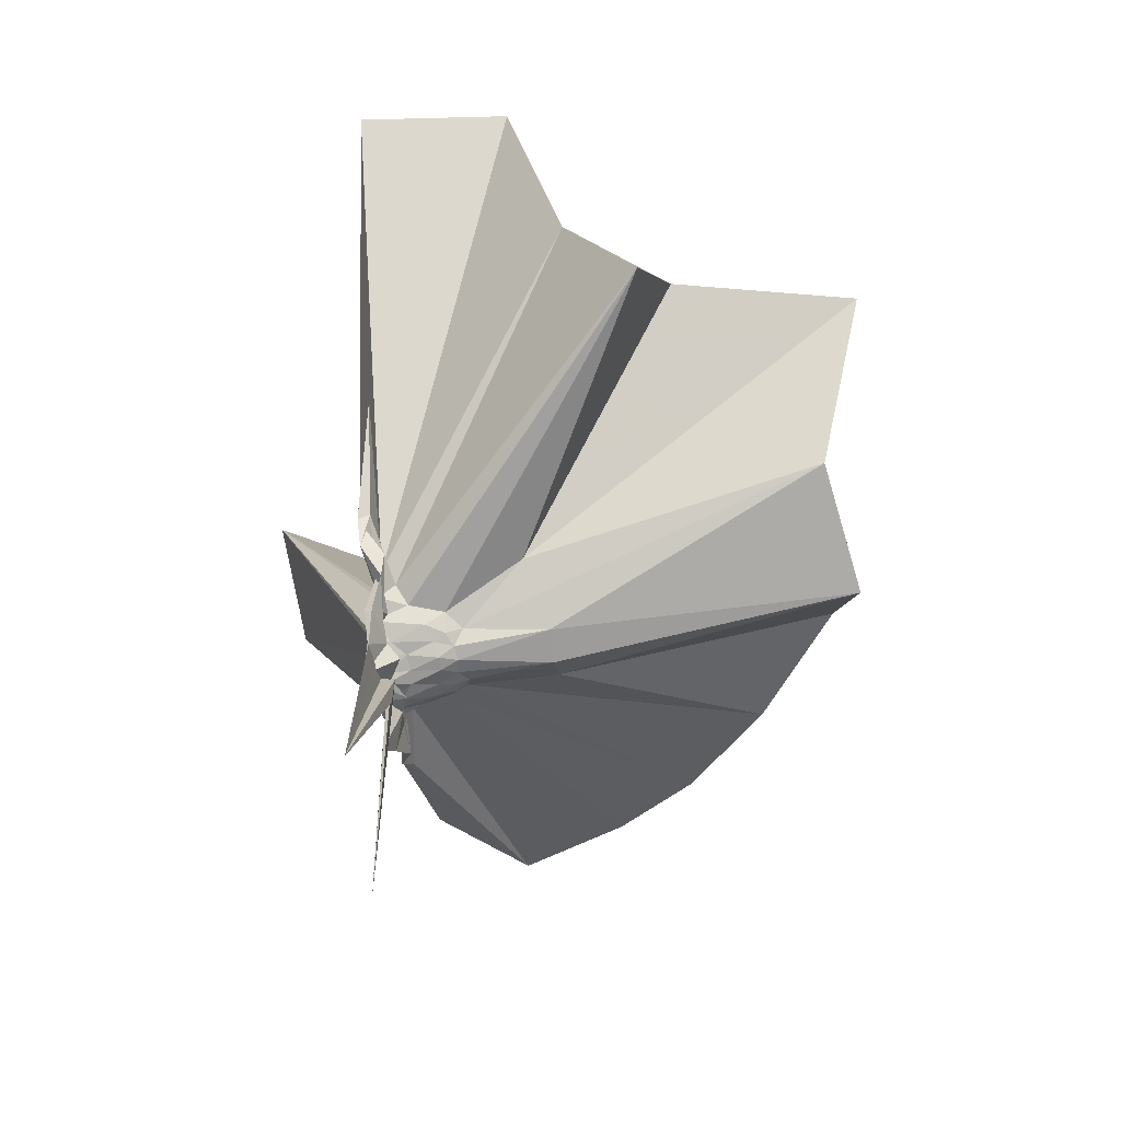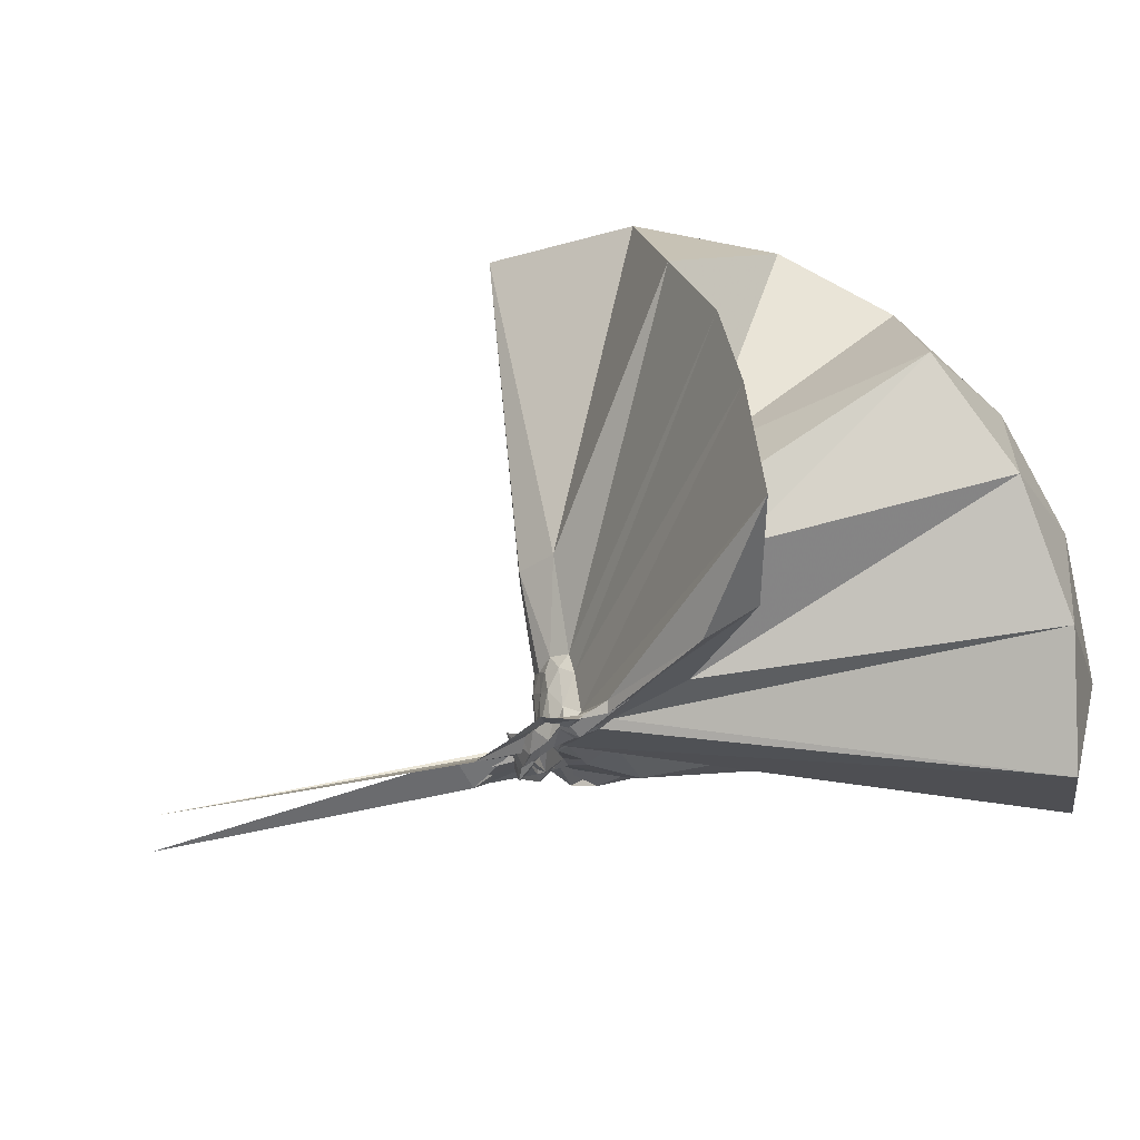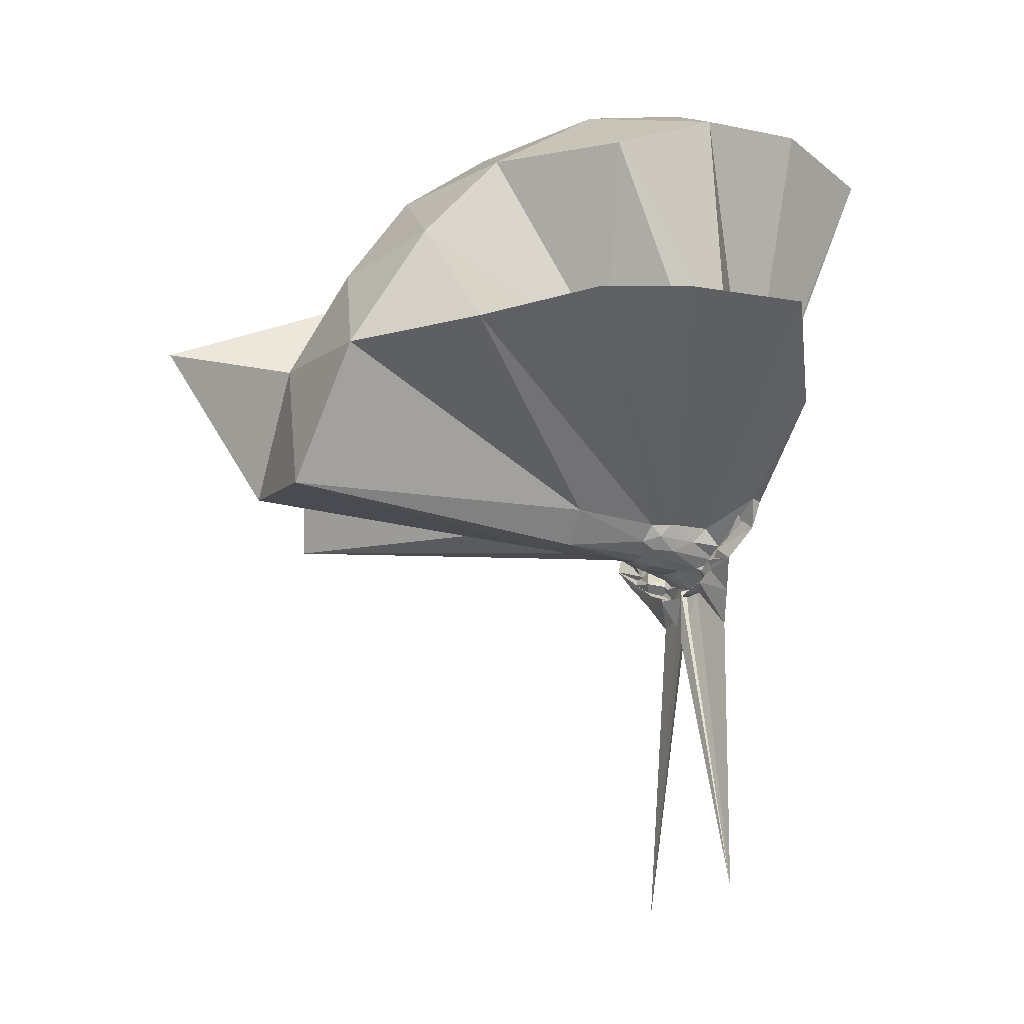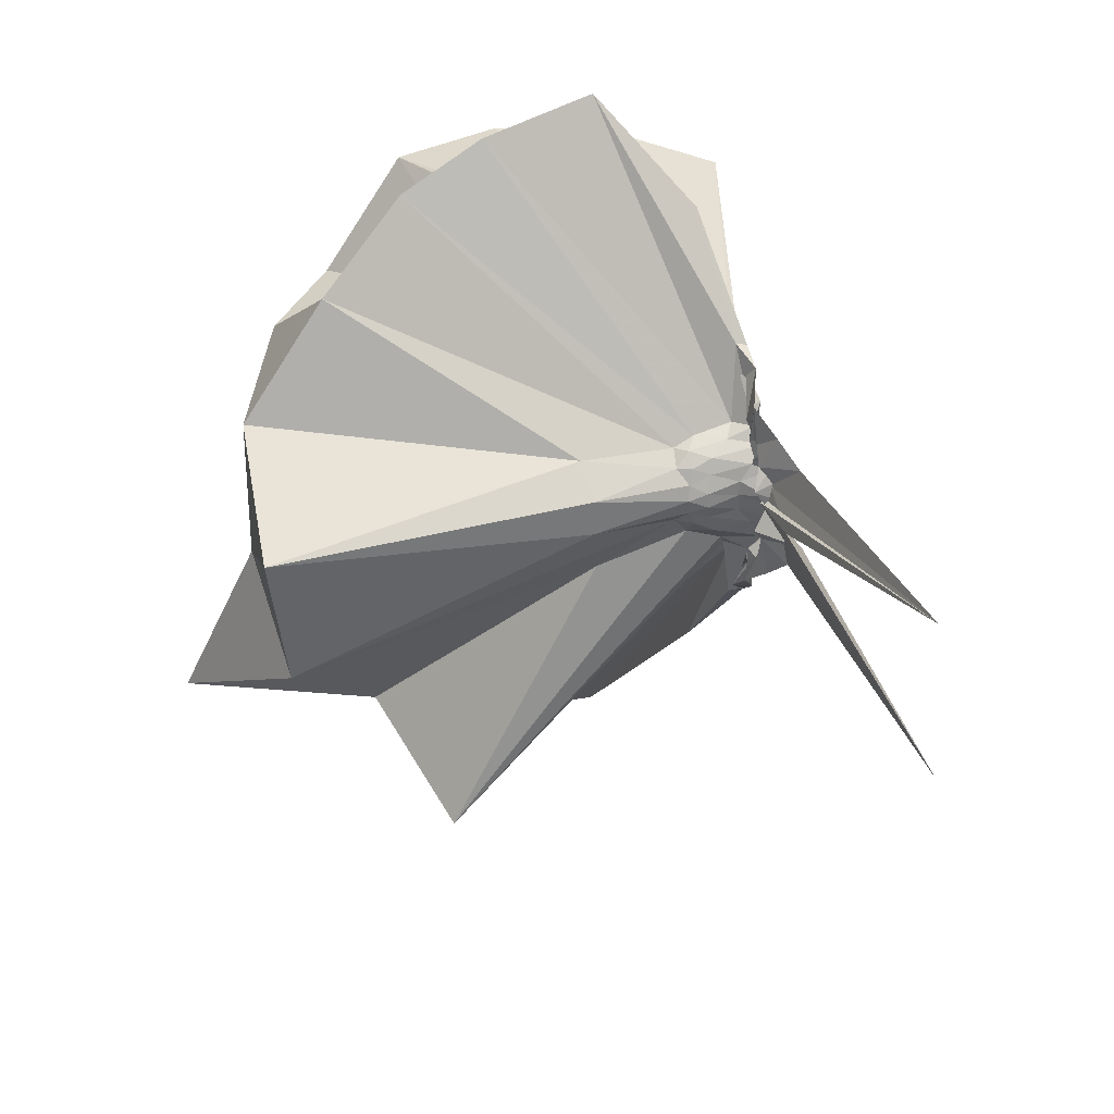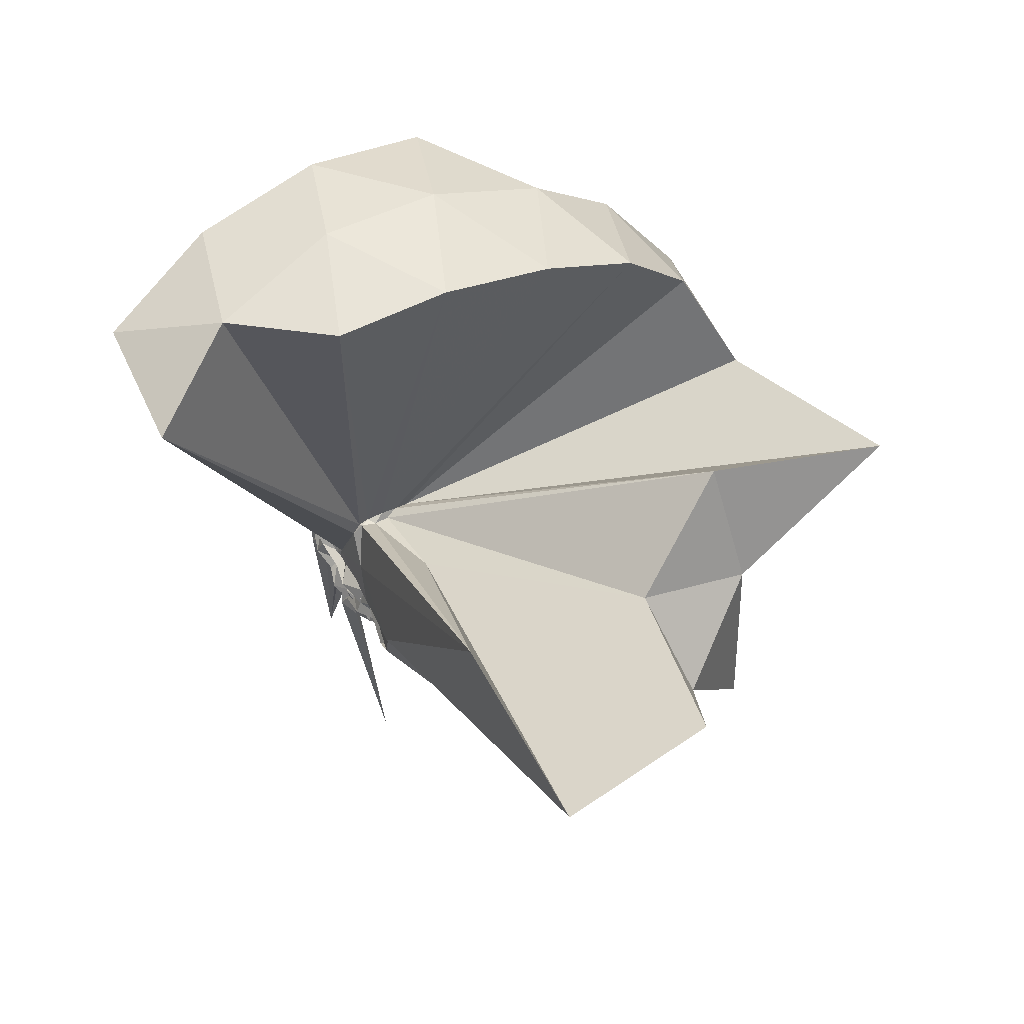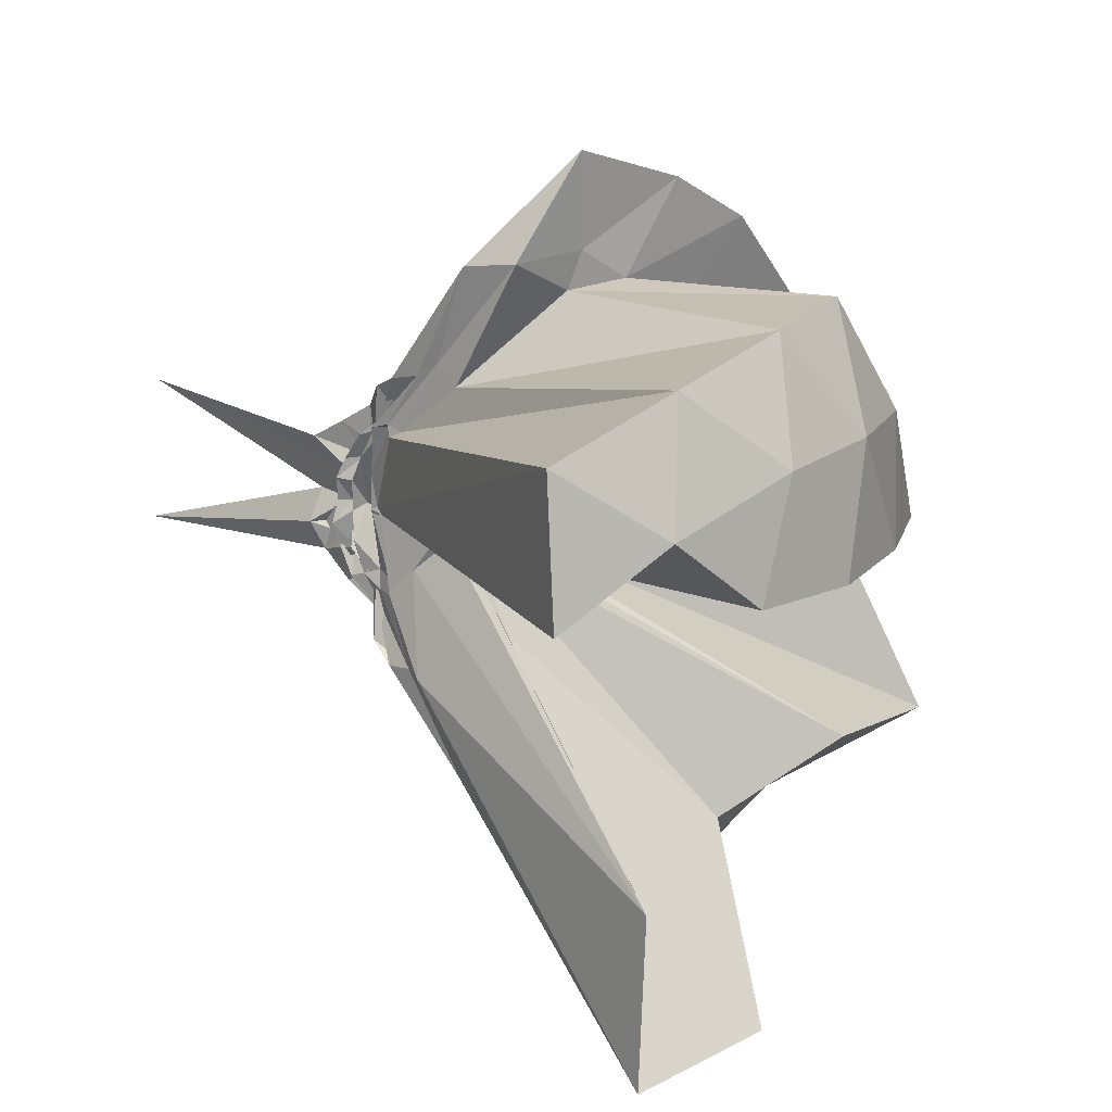
<metadata>
{"format":"obj","ext":"obj","renderer":"f3d","projection":"perspective","resolution":1024,"background":"white","views":[{"elev":-69.0,"azim":7.7,"up":"+Z"},{"elev":73.2,"azim":-101.7,"up":"+Y"},{"elev":-13.0,"azim":149.6,"up":"+Z"},{"elev":33.0,"azim":158.7,"up":"+Y"},{"elev":66.2,"azim":-27.9,"up":"+Z"},{"elev":14.7,"azim":-40.4,"up":"+Y"}]}
</metadata>
<code>
v -0.913 -0.1046 1.108
v -0.9737 -0.09223 -0.0526
v -0.04407 -0.0998 0.6105
v -0.1214 0.1407 0.6663
v -0.5432 0.2437 0.4098
v -0.66 0.4036 0.4454
v -0.7626 0.4678 0.4291
v -0.9295 0.4543 0.4235
v -0.9703 0.2334 0.2224
v -1.008 0.09393 0.1018
v -0.9913 0.08582 0.09026
v -1 -0.02287 0.03196
v -0.9969 -0.1009 0.02463
v -0.9937 -0.1123 0.02485
v -0.9923 -0.2379 0.07584
v -0.9985 -0.2745 0.08591
v -1.016 -0.4312 0.201
v -0.9359 -1.173 0.8052
v -0.5905 -1.135 0.8066
v -0.5089 -0.7493 0.5795
v -0.2523 -0.5932 0.697
v -0.8134 -0.1326 0.1917
v 0.03008 0.06853 0.3967
v -0.1643 0.3193 0.4209
v -0.3581 0.5047 0.4671
v -0.5435 0.6007 0.4712
v -0.7875 0.6698 0.4564
v -0.9686 0.4406 0.3074
v -0.9891 0.2045 0.1785
v -1.021 0.08338 0.0652
v -1.012 0.04869 0.05557
v -0.974 -0.09461 0.00863
v -0.9708 -0.1058 0.007428
v -0.9855 -0.2308 0.03853
v -0.992 -0.2722 0.04659
v -1.007 -0.4184 0.1608
v -0.9665 -0.6412 0.281
v -0.9817 -0.293 0.1037
v -0.4841 -0.9453 0.4207
v -0.2558 -0.7668 0.4691
v 0.1705 -0.657 0.5308
v 0.02935 -0.2542 0.4042
v -0.6183 0.007212 0.09373
v -0.8285 0.0004386 0.08277
v -0.8743 0.02005 0.08486
v -0.9608 0.03856 0.08018
v -0.9868 0.1997 0.1264
v -1.011 0.1945 0.1225
v -0.9823 0.09199 0.04177
v -0.9912 0.06592 0.029
v -1.013 0.012 0.01448
v -0.9733 -0.09875 -0.0197
v -1.019 -0.1715 -0.005943
v -1.004 -0.2423 0.004684
v -0.9851 -0.2901 0.02146
v -1.016 -0.4216 0.1054
v -0.9878 -0.4254 0.1157
v -0.9536 -0.2642 0.08127
v -0.3259 -0.9068 0.1235
v -0.6634 -0.2778 0.1083
v 0.03181 -0.4079 0.1237
v 0.08049 -0.09886 0.09734
v -0.8197 -0.0284 0.04558
v -0.8523 0.001112 0.05694
v -0.9368 0.019 0.04751
v -0.9939 0.04272 0.03927
v -1.005 0.1691 0.06256
v -0.9694 0.07224 0.02377
v -1.009 0.05593 0.004576
v -0.9894 0.006244 -0.005949
v -1.014 -0.04482 -0.01699
v -1.008 -0.1123 -0.02549
v -1.001 -0.1917 -0.02912
v -1.019 -0.2505 -0.01899
v -0.9618 -0.3566 0.04149
v -1.013 -0.3786 0.04892
v -0.9897 -0.2595 0.02716
v -0.929 -0.2256 0.04555
v -0.8498 -0.1955 0.05233
v -0.8161 -0.1547 0.04201
v -0.6221 -0.1347 0.02108
v -0.6237 -0.05454 0.02105
v -0.8497 -0.02749 0.02859
v -0.8934 -0.007185 0.02553
v -1.007 0.01086 0.011
v -0.9694 0.03005 0.004742
v -0.9731 0.1148 -0.003617
v -0.9751 0.03344 -0.01994
v -1.017 0.0005008 -0.03661
v -1.029 -0.04223 -0.05248
v -0.993 -0.09475 -0.04329
v -1.033 -0.1428 -0.06424
v -1.02 -0.1899 -0.05683
v -0.9793 -0.2302 -0.04121
v -0.9721 -0.3221 -6.135e-05
v -0.9703 -0.2319 -0.01009
v -1.009 -0.2155 0.00138
v -0.8968 -0.1849 0.01867
v -0.8544 -0.1588 0.01985
v -0.8392 -0.1264 0.01417
v -0.8337 -0.09377 0.009177
v -0.8393 -0.06015 0.01881
v -0.196 -0.09741 0.8169
v -0.3045 0.1494 0.865
v -0.4845 0.3991 0.8655
v -0.7873 0.3871 0.413
v -0.9774 0.1958 0.2912
v -0.9969 0.0813 0.135
v -1.008 0.06709 0.1078
v -0.9899 -0.09642 0.03815
v -0.9877 -0.111 0.05024
v -0.9887 -0.1202 0.05084
v -0.9786 -0.2127 0.1453
v -0.9552 -0.7715 0.8472
v -0.8607 -0.3417 0.3099
v -0.8714 -0.149 0.203
v -0.845 -0.1374 0.2072
v -0.4127 -0.1003 0.9731
v -0.56 0.1564 1.024
v -0.7535 0.3785 0.9781
v -1.049 0.3091 1.021
v -1.319 0.199 0.9768
v -1.334 -0.09971 1.014
v -0.961 -0.1441 0.1939
v -0.9377 -0.1437 0.2163
v -0.9052 -0.1524 0.2114
v -0.8799 -0.1387 0.2194
v -0.663 -0.1053 1.086
v -0.8251 0.1401 1.091
v -1.114 0.05024 1.087
v -0.9407 -0.1372 0.212
v -0.9168 -0.1342 0.2122
v -0.8869 -0.04011 0.01215
v -0.9722 -0.02084 -0.007314
v -0.9717 0.0004541 -0.01576
v -0.9962 0.07186 -0.0741
v -0.9704 -0.007469 -0.04362
v -0.9507 -0.05153 -0.07103
v -1.018 -0.09459 -0.0627
v -0.9525 -0.1477 -0.07207
v -0.9771 -0.1814 -0.05714
v -0.9962 -0.2729 -0.05951
v -1.016 -0.191 -0.02289
v -0.974 -0.1642 -0.008186
v -0.8834 -0.145 0.009798
v -0.8755 -0.111 -0.003202
v -0.8749 -0.07916 -0.0006838
v -0.9447 -0.05759 -0.009308
v -1.002 -0.03463 -0.02711
v -1.016 0.03089 -0.1479
v -0.9953 -0.05421 -0.0523
v -0.982 -0.09679 -0.06588
v -1.026 -0.1573 -0.157
v -1.009 -0.2137 -0.1263
v -1.004 -0.1467 -0.03338
v -0.9448 -0.1279 -0.005911
v -0.9423 -0.09057 -0.01006
v -0.9927 -0.08305 -0.04807
v -0.9997 0.05555 -0.7863
v -0.9735 -0.09393 -0.1819
v -0.9957 -0.2779 -0.8355
v -0.9986 -0.105 -0.04325
f 3 23 4
f 4 23 24
f 4 24 5
f 5 24 25
f 5 25 6
f 6 25 26
f 6 26 7
f 7 26 27
f 7 27 8
f 8 27 28
f 8 28 9
f 9 28 29
f 9 29 10
f 10 29 30
f 10 30 11
f 11 30 31
f 11 31 12
f 12 31 32
f 12 32 13
f 13 32 33
f 13 33 14
f 14 33 34
f 14 34 15
f 15 34 35
f 15 35 16
f 16 35 36
f 16 36 17
f 17 36 37
f 17 37 18
f 18 37 38
f 18 38 19
f 19 38 39
f 19 39 20
f 20 39 40
f 20 40 21
f 21 40 41
f 21 41 22
f 22 41 42
f 22 42 3
f 3 42 23
f 23 43 24
f 24 43 44
f 24 44 25
f 25 44 45
f 25 45 26
f 26 45 46
f 26 46 27
f 27 46 47
f 27 47 28
f 28 47 48
f 28 48 29
f 29 48 49
f 29 49 30
f 30 49 50
f 30 50 31
f 31 50 51
f 31 51 32
f 32 51 52
f 32 52 33
f 33 52 53
f 33 53 34
f 34 53 54
f 34 54 35
f 35 54 55
f 35 55 36
f 36 55 56
f 36 56 37
f 37 56 57
f 37 57 38
f 38 57 58
f 38 58 39
f 39 58 59
f 39 59 40
f 40 59 60
f 40 60 41
f 41 60 61
f 41 61 42
f 42 61 62
f 42 62 23
f 23 62 43
f 43 63 44
f 44 63 64
f 44 64 45
f 45 64 65
f 45 65 46
f 46 65 66
f 46 66 47
f 47 66 67
f 47 67 48
f 48 67 68
f 48 68 49
f 49 68 69
f 49 69 50
f 50 69 70
f 50 70 51
f 51 70 71
f 51 71 52
f 52 71 72
f 52 72 53
f 53 72 73
f 53 73 54
f 54 73 74
f 54 74 55
f 55 74 75
f 55 75 56
f 56 75 76
f 56 76 57
f 57 76 77
f 57 77 58
f 58 77 78
f 58 78 59
f 59 78 79
f 59 79 60
f 60 79 80
f 60 80 61
f 61 80 81
f 61 81 62
f 62 81 82
f 62 82 43
f 43 82 63
f 63 83 64
f 64 83 84
f 64 84 65
f 65 84 85
f 65 85 66
f 66 85 86
f 66 86 67
f 67 86 87
f 67 87 68
f 68 87 88
f 68 88 69
f 69 88 89
f 69 89 70
f 70 89 90
f 70 90 71
f 71 90 91
f 71 91 72
f 72 91 92
f 72 92 73
f 73 92 93
f 73 93 74
f 74 93 94
f 74 94 75
f 75 94 95
f 75 95 76
f 76 95 96
f 76 96 77
f 77 96 97
f 77 97 78
f 78 97 98
f 78 98 79
f 79 98 99
f 79 99 80
f 80 99 100
f 80 100 81
f 81 100 101
f 81 101 82
f 82 101 102
f 82 102 63
f 63 102 83
f 103 104 118
f 104 119 118
f 104 105 119
f 105 120 119
f 105 106 120
f 106 107 120
f 107 121 120
f 107 108 121
f 108 122 121
f 108 109 122
f 109 110 122
f 110 123 122
f 110 111 123
f 111 124 123
f 111 112 124
f 112 113 124
f 113 125 124
f 113 114 125
f 114 126 125
f 114 115 126
f 115 116 126
f 116 127 126
f 116 117 127
f 117 118 127
f 117 103 118
f 118 119 128
f 119 129 128
f 119 120 129
f 120 121 129
f 121 130 129
f 121 122 130
f 122 123 130
f 123 131 130
f 123 124 131
f 124 125 131
f 125 132 131
f 125 126 132
f 126 127 132
f 127 128 132
f 127 118 128
f 133 148 134
f 134 148 149
f 134 149 135
f 135 149 150
f 135 150 136
f 136 150 137
f 137 150 151
f 137 151 138
f 138 151 152
f 138 152 139
f 139 152 140
f 140 152 153
f 140 153 141
f 141 153 154
f 141 154 142
f 142 154 143
f 143 154 155
f 143 155 144
f 144 155 156
f 144 156 145
f 145 156 146
f 146 156 157
f 146 157 147
f 147 157 148
f 147 148 133
f 148 158 149
f 149 158 159
f 149 159 150
f 150 159 151
f 151 159 160
f 151 160 152
f 152 160 153
f 153 160 161
f 153 161 154
f 154 161 155
f 155 161 162
f 155 162 156
f 156 162 157
f 157 162 158
f 157 158 148
f 3 4 103
f 103 4 104
f 4 5 104
f 104 5 105
f 5 6 105
f 105 6 106
f 6 7 106
f 7 8 106
f 106 8 107
f 8 9 107
f 107 9 108
f 9 10 108
f 108 10 109
f 10 11 109
f 11 12 109
f 109 12 110
f 12 13 110
f 110 13 111
f 13 14 111
f 111 14 112
f 14 15 112
f 15 16 112
f 112 16 113
f 16 17 113
f 113 17 114
f 17 18 114
f 114 18 115
f 18 19 115
f 19 20 115
f 115 20 116
f 20 21 116
f 116 21 117
f 21 22 117
f 117 22 103
f 22 3 103
f 83 133 84
f 84 133 134
f 84 134 85
f 85 134 135
f 85 135 86
f 86 135 136
f 86 136 87
f 87 136 88
f 88 136 137
f 88 137 89
f 89 137 138
f 89 138 90
f 90 138 139
f 90 139 91
f 91 139 92
f 92 139 140
f 92 140 93
f 93 140 141
f 93 141 94
f 94 141 142
f 94 142 95
f 95 142 96
f 96 142 143
f 96 143 97
f 97 143 144
f 97 144 98
f 98 144 145
f 98 145 99
f 99 145 100
f 100 145 146
f 100 146 101
f 101 146 147
f 101 147 102
f 102 147 133
f 102 133 83
f 128 129 1
f 129 130 1
f 130 131 1
f 131 132 1
f 132 128 1
f 159 158 2
f 160 159 2
f 161 160 2
f 162 161 2
f 158 162 2

</code>
